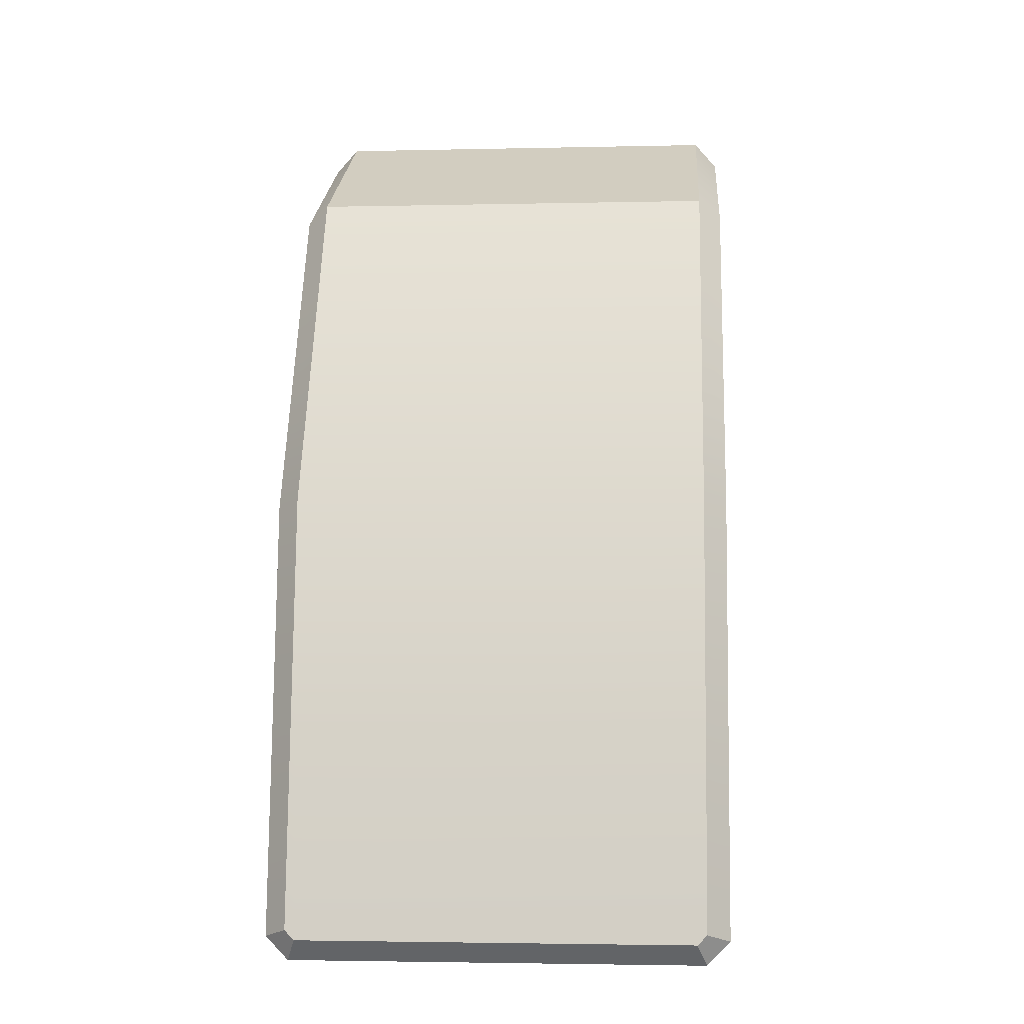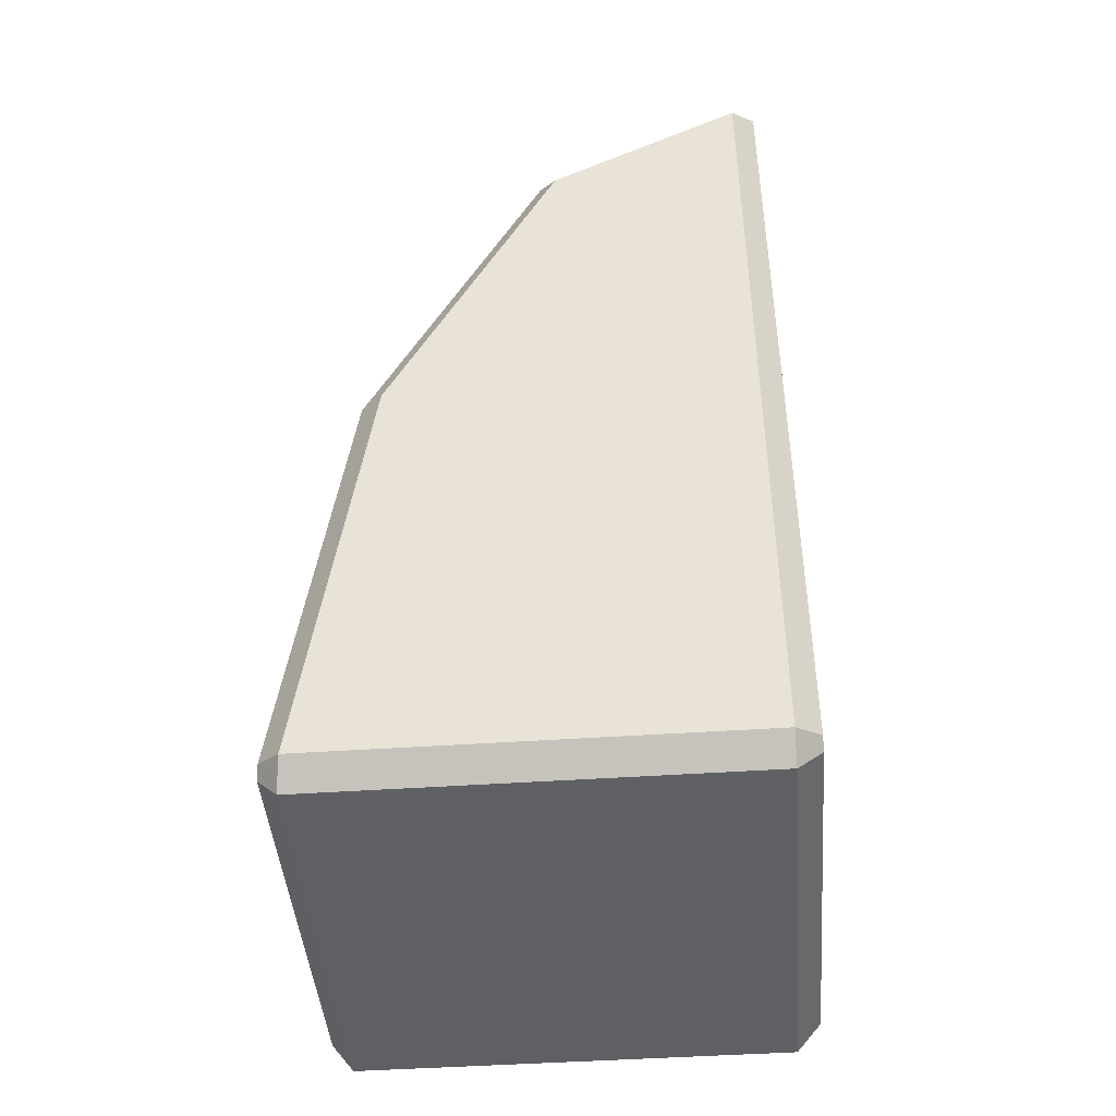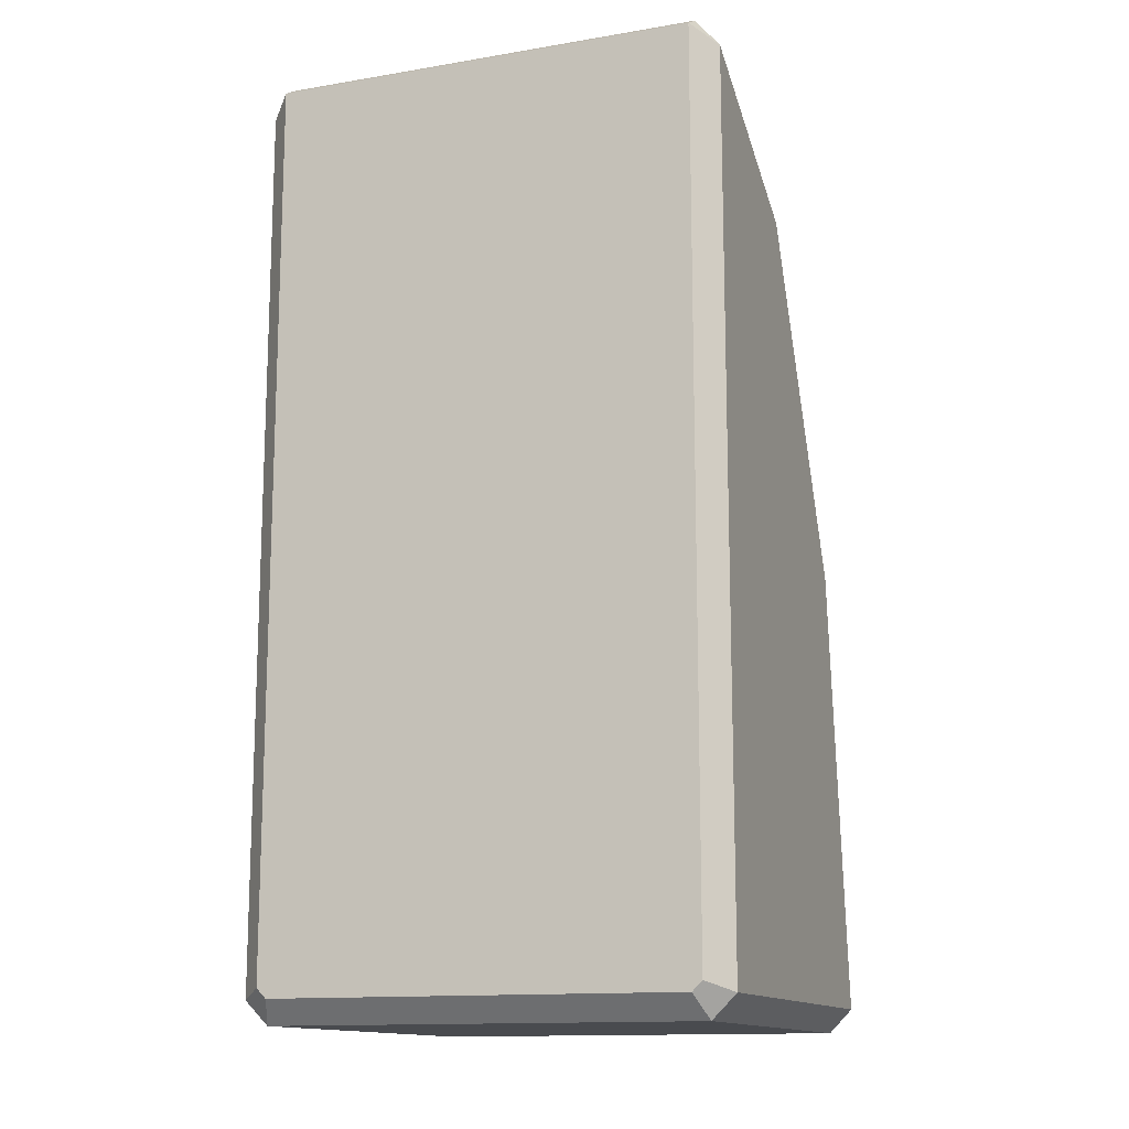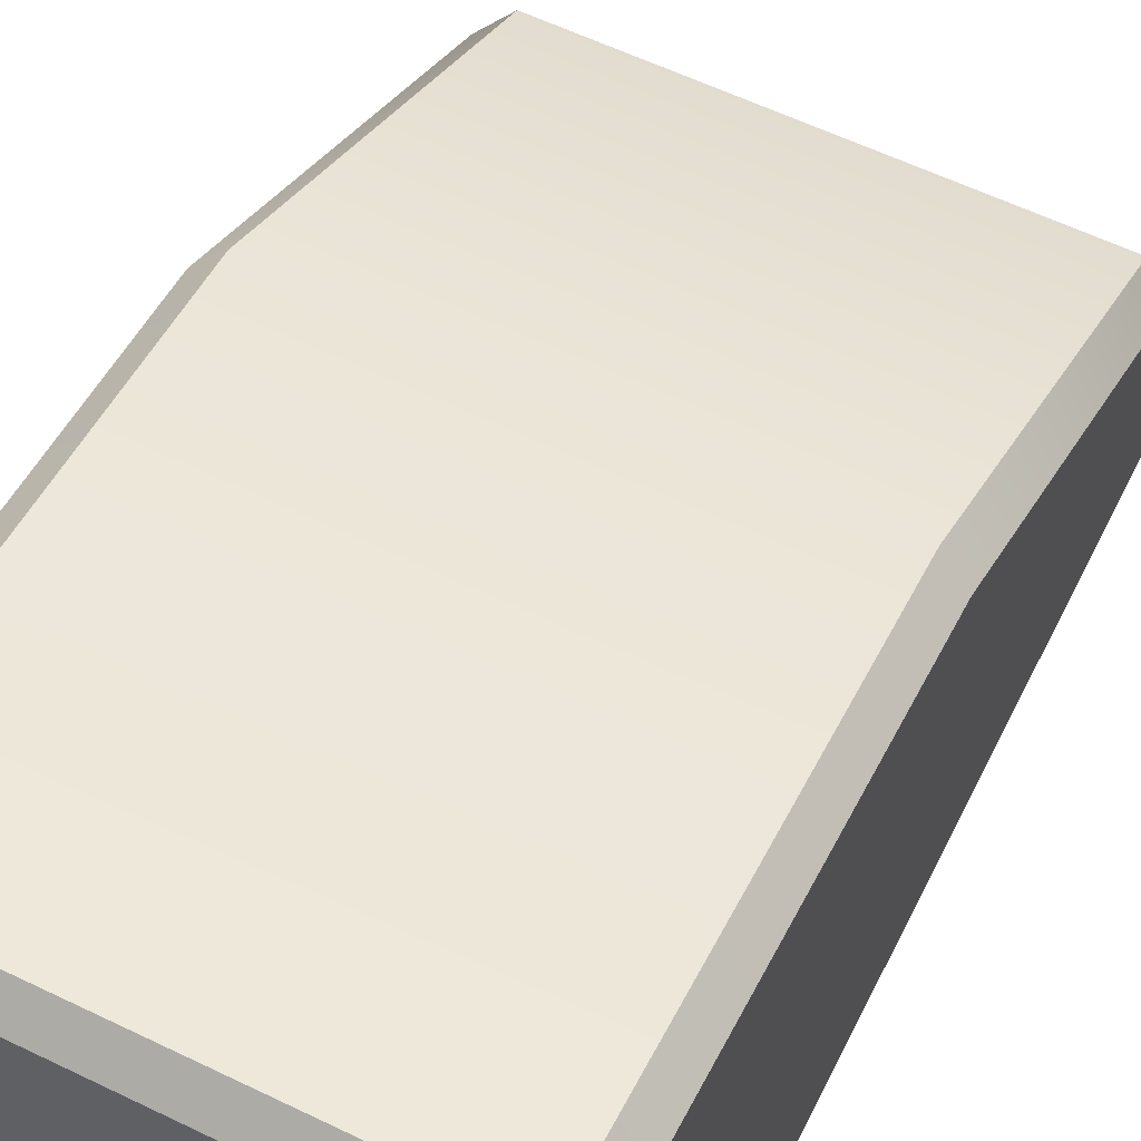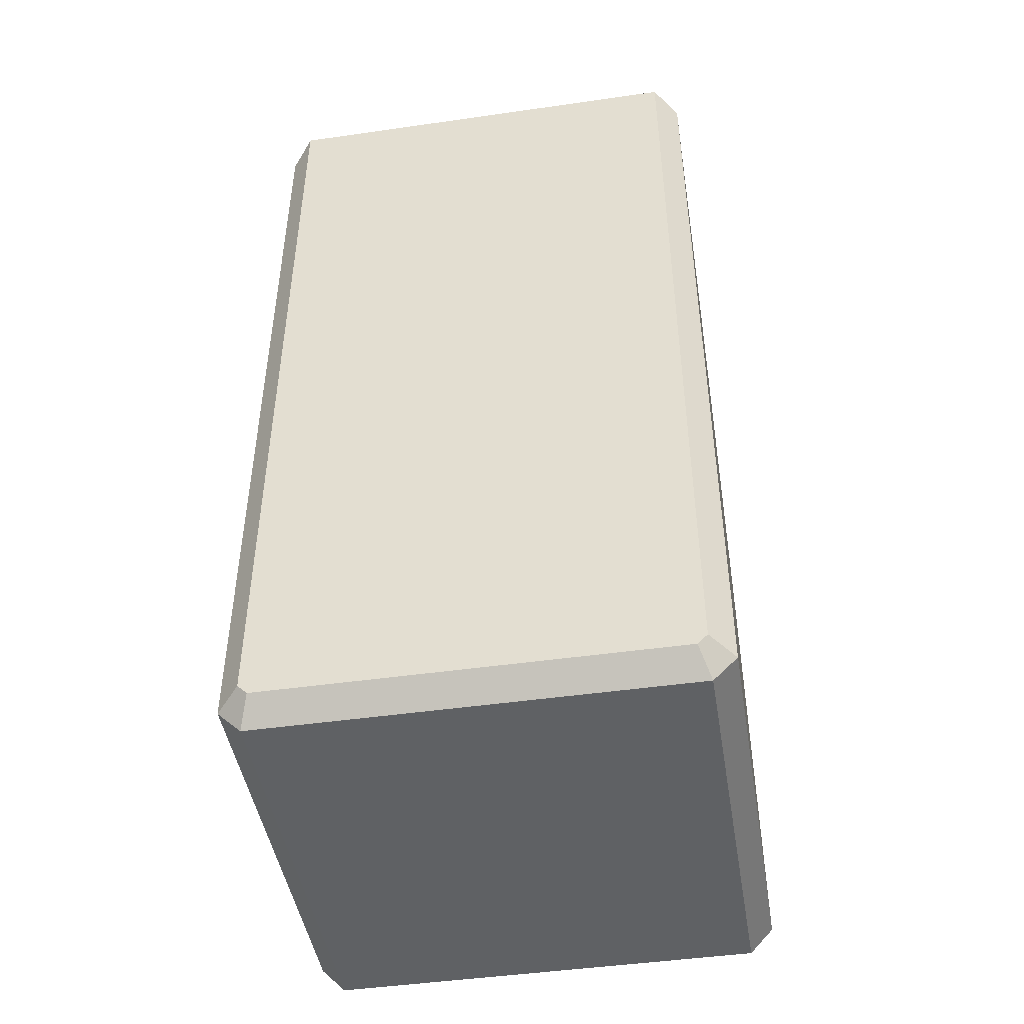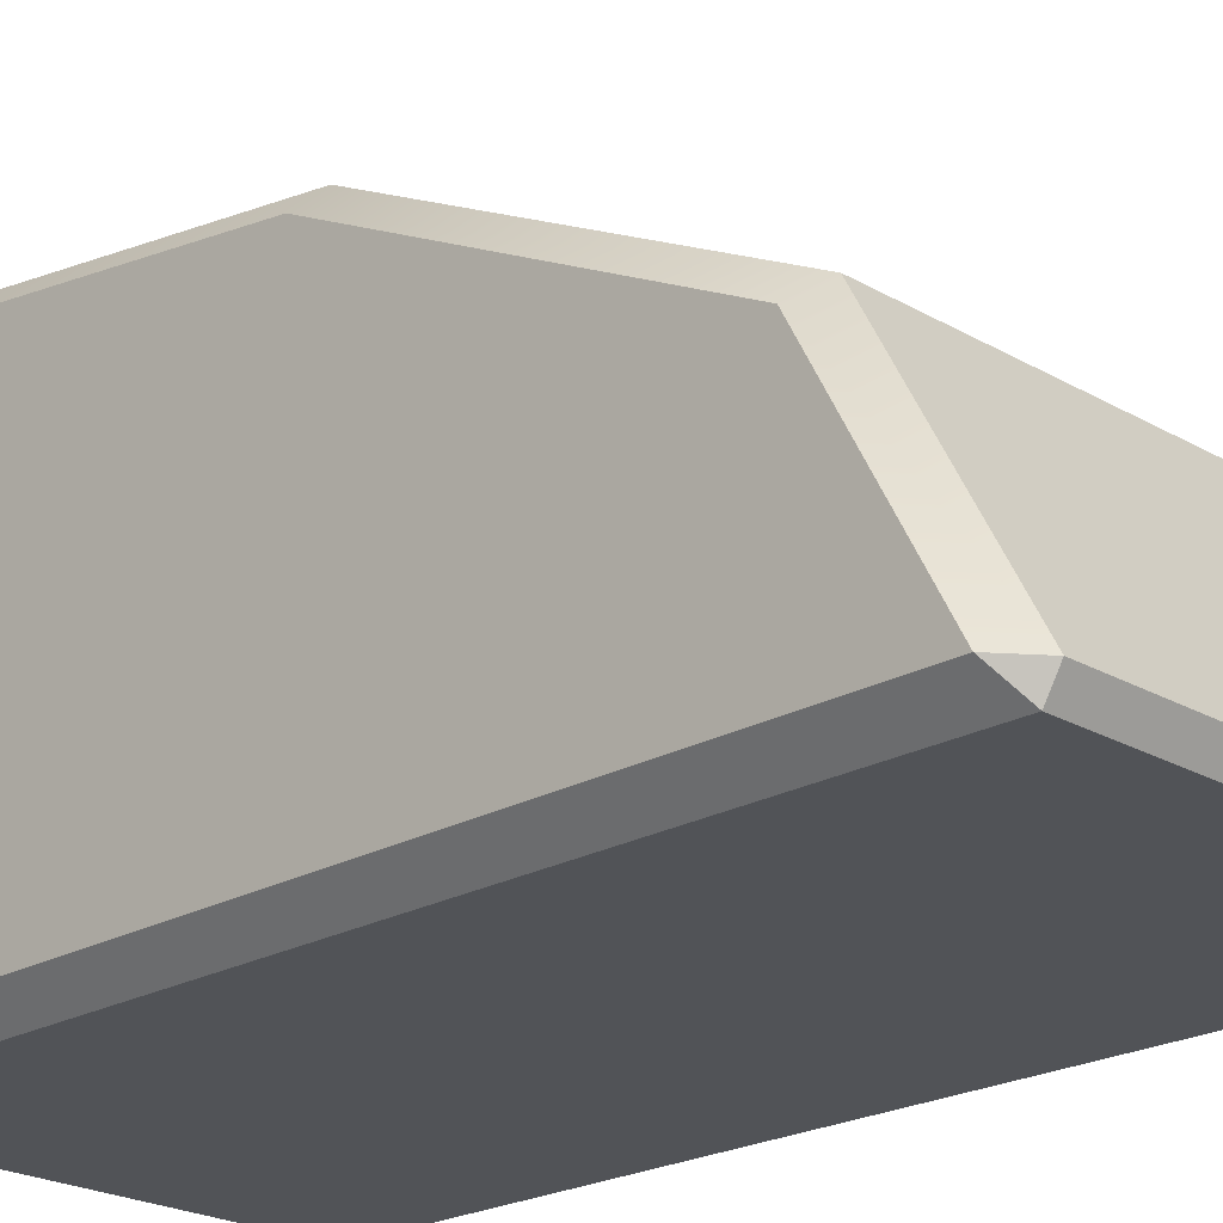
<metadata>
{"format":"obj","ext":"obj","renderer":"f3d","projection":"perspective","resolution":1024,"background":"white","views":[{"elev":-2.9,"azim":-175.6,"up":"+Z"},{"elev":-44.8,"azim":-85.4,"up":"+Z"},{"elev":-13.7,"azim":20.5,"up":"+Z"},{"elev":59.0,"azim":-153.5,"up":"+Y"},{"elev":-46.3,"azim":9.3,"up":"+Z"},{"elev":-22.1,"azim":-45.6,"up":"+Y"}]}
</metadata>
<code>
o Arcis_Base.001
v -0.5 -0.03762 1.195
v -0.45 -0 1.232
v -0.5 0.3178 0.4846
v -0.45 0.366 0.5
v -0.5 -0.45 1.416
v -0.45 -0.5 1.45
v -0.45 -0.4559 1.476
v 0.45 -0.5 1.45
v 0.5 -0.45 1.416
v 0.45 -0.4559 1.476
v 0.5 -0.03762 1.195
v 0.45 -0 1.232
v -0.45 0.4906 -0.4296
v -0.5 0.443 -0.45
v -0.45 -0.5 -0.4293
v -0.5 -0.45 -0.45
v 0.45 0.4497 -0.5
v 0.4292 0.4934 -0.4504
v -0.45 0.4497 -0.5
v -0.4292 0.4934 -0.4504
v 0.5 0.3178 0.4846
v 0.45 0.366 0.5
v 0.45 0.4906 -0.4296
v 0.5 0.443 -0.45
v 0.4293 -0.5 -0.45
v 0.45 -0.45 -0.5
v -0.4293 -0.5 -0.45
v -0.45 -0.45 -0.5
v 0.5 -0.45 -0.45
v 0.45 -0.5 -0.4293
f 12 2 7 10
f 6 15 27 25 30 8
f 5 6 7
f 8 9 10
f 2 4 3 1
f 1 5 7 2
f 6 8 10 7
f 9 11 12 10
f 4 13 14 3
f 5 16 15 6
f 18 23 24 17
f 17 19 20 18
f 13 20 19 14
f 21 24 23 22
f 25 27 28 26
f 16 28 27 15
f 26 29 30 25
f 8 30 29 9
f 11 21 22 12
f 17 26 28 19
f 11 9 29 24 21
f 16 14 19 28
f 4 2 12 22
f 18 20 13 4 22 23
f 26 17 24 29
f 16 5 1 3 14

</code>
